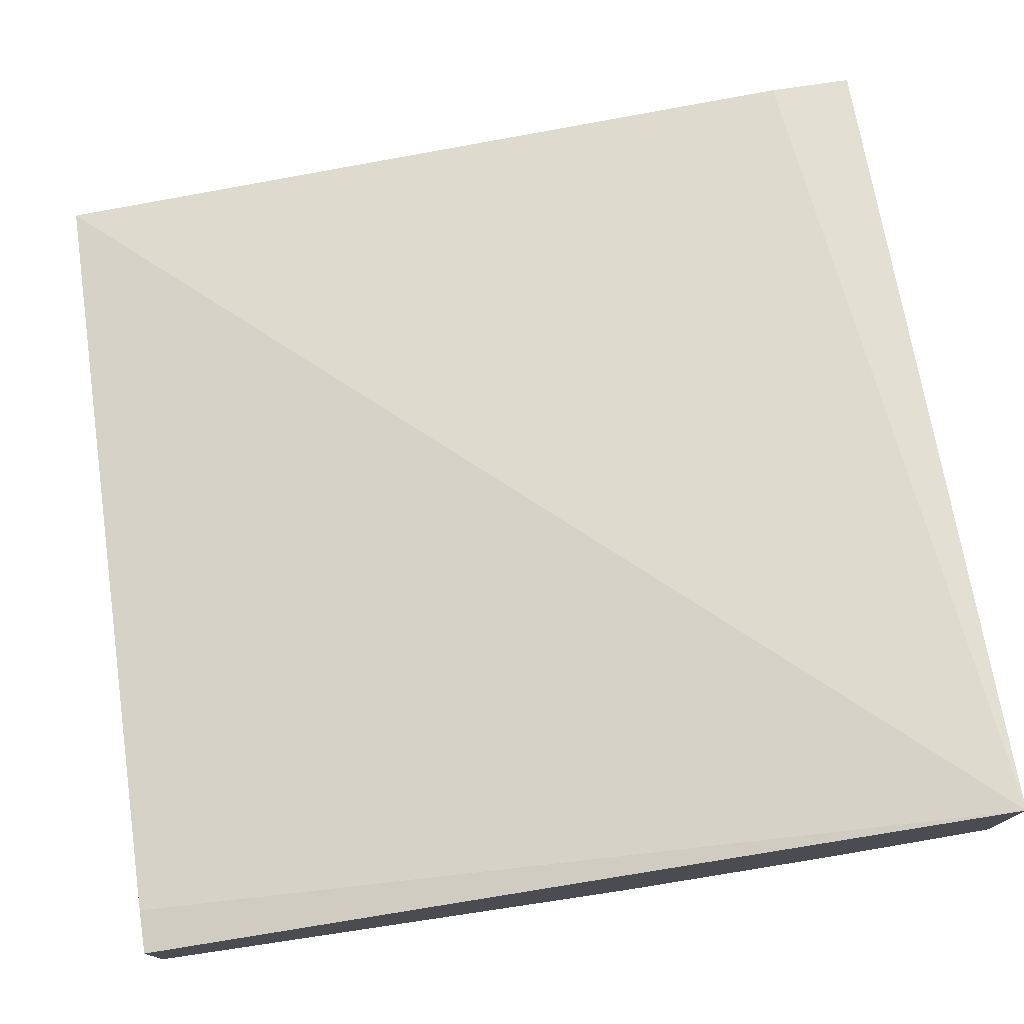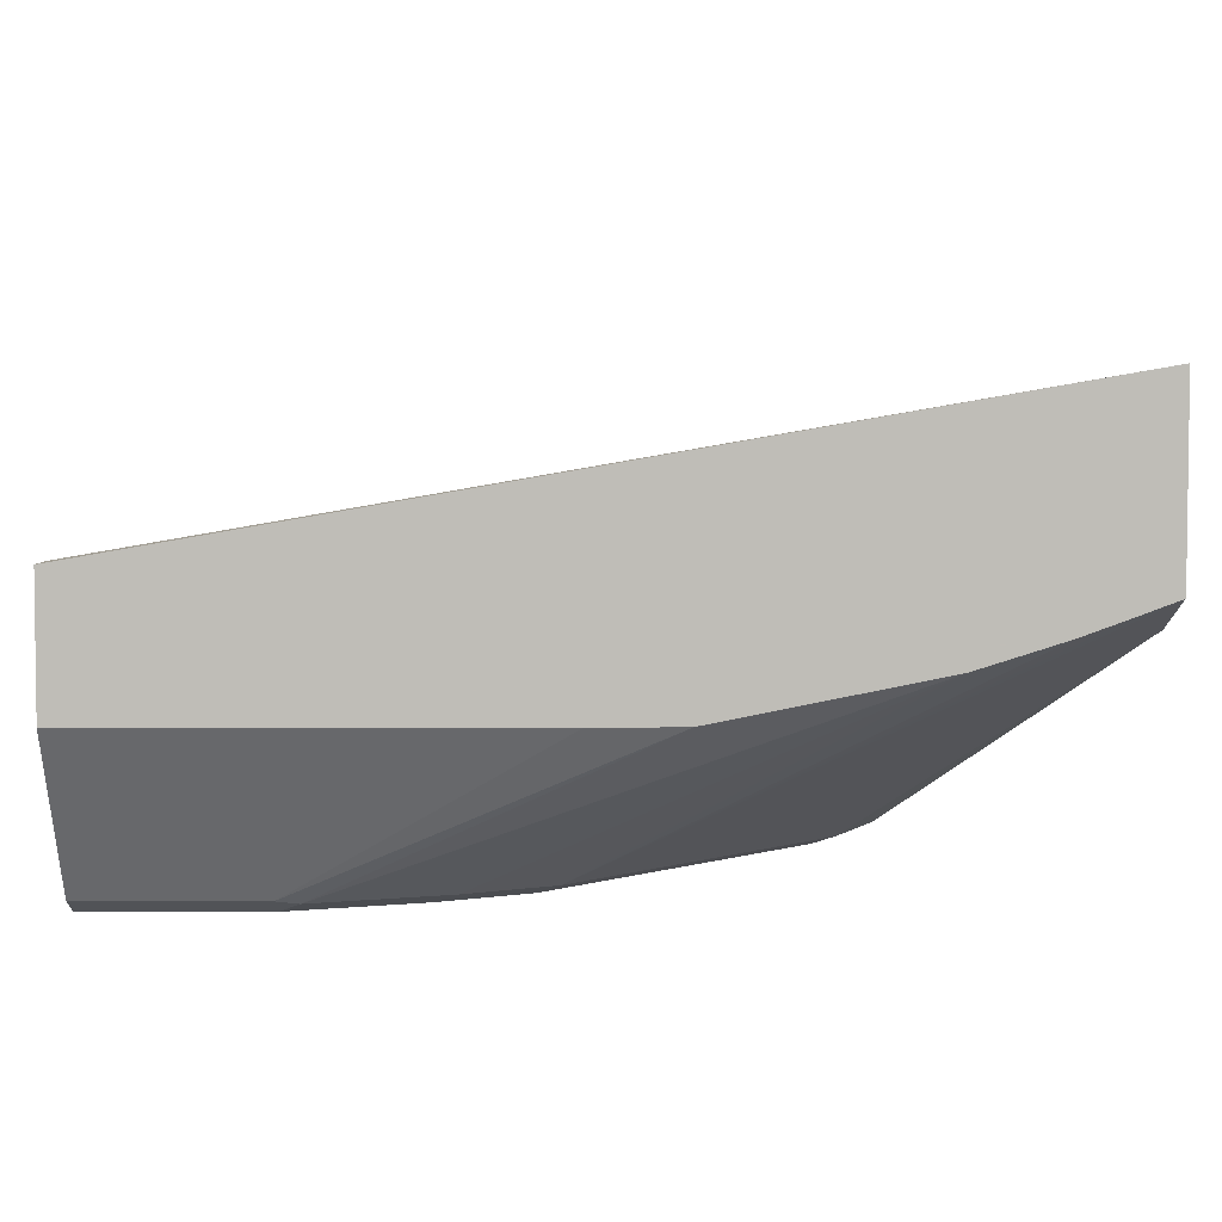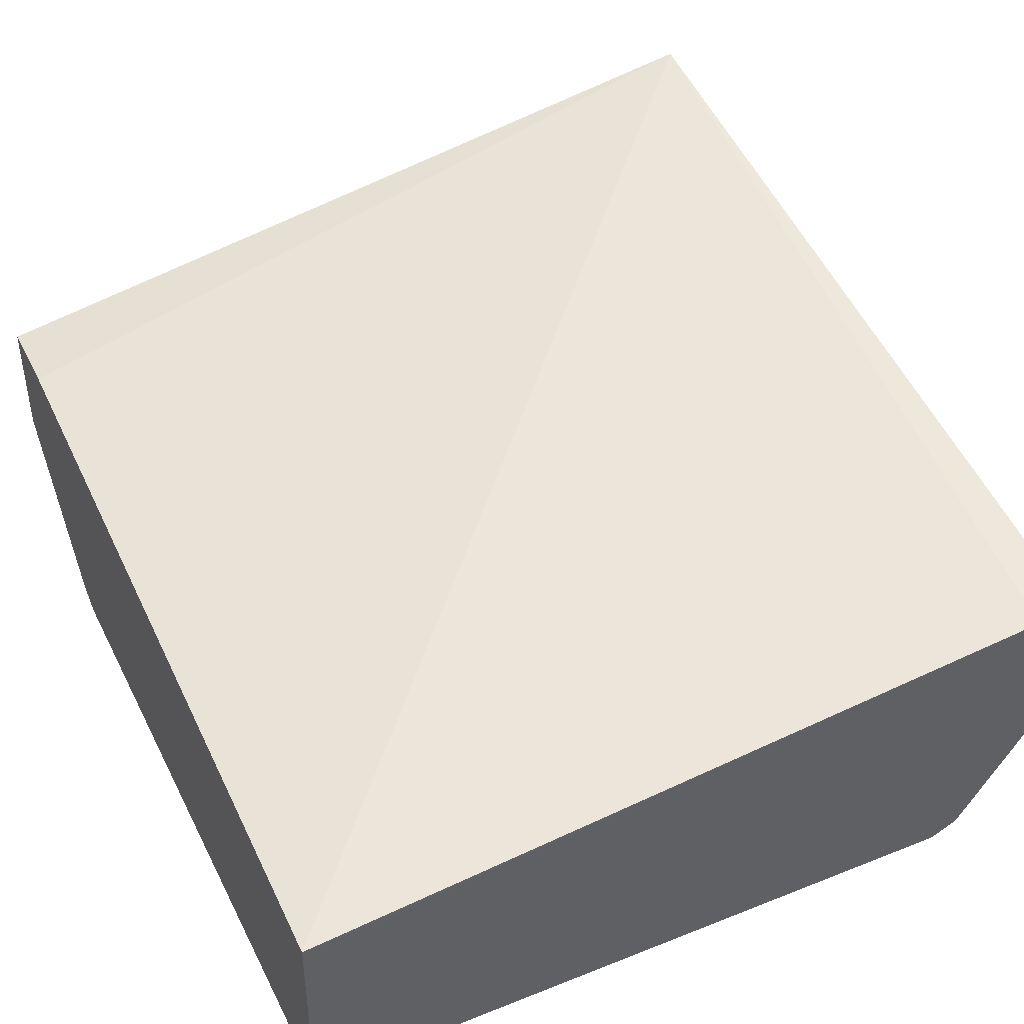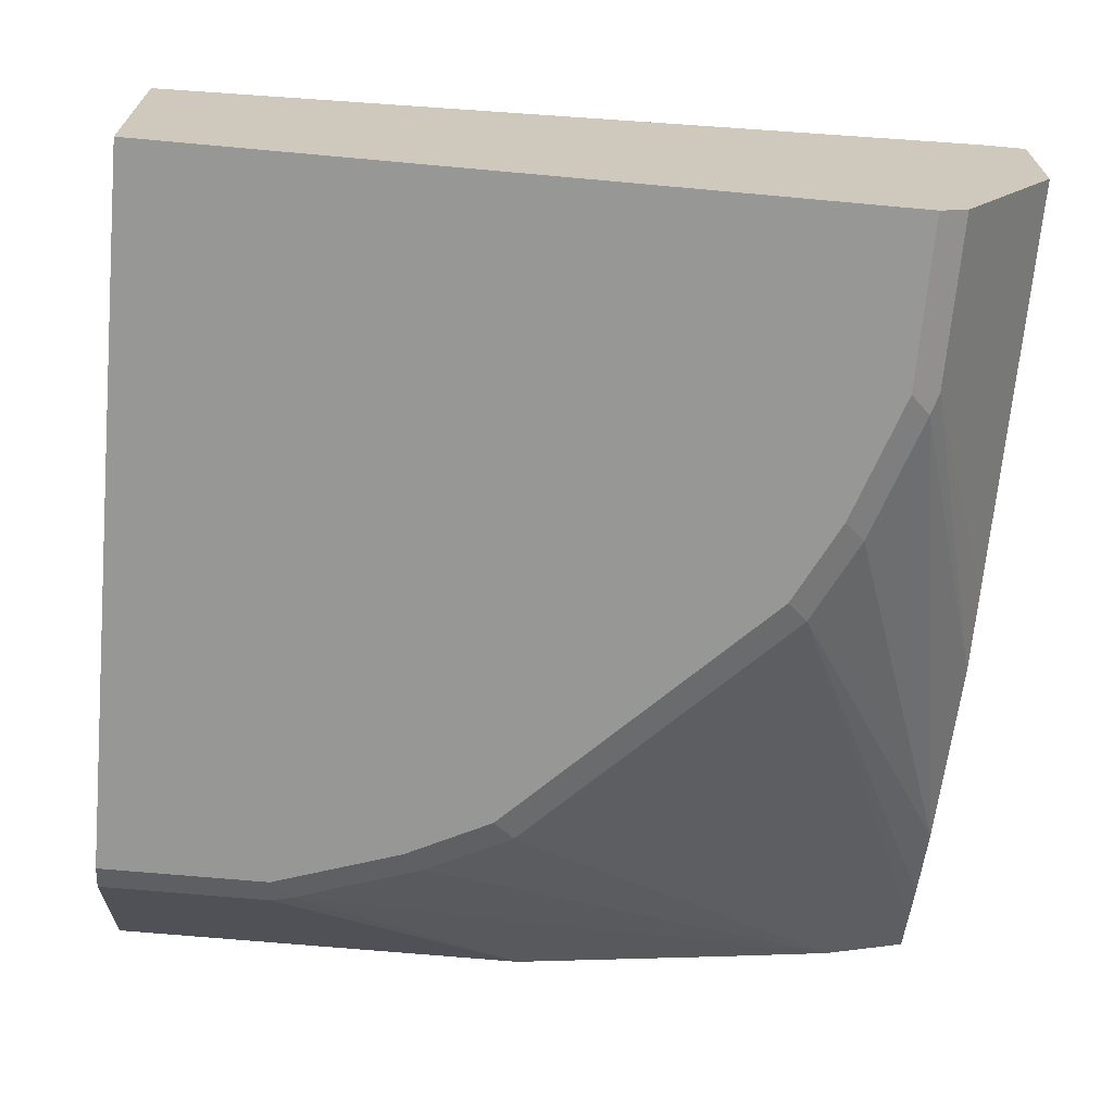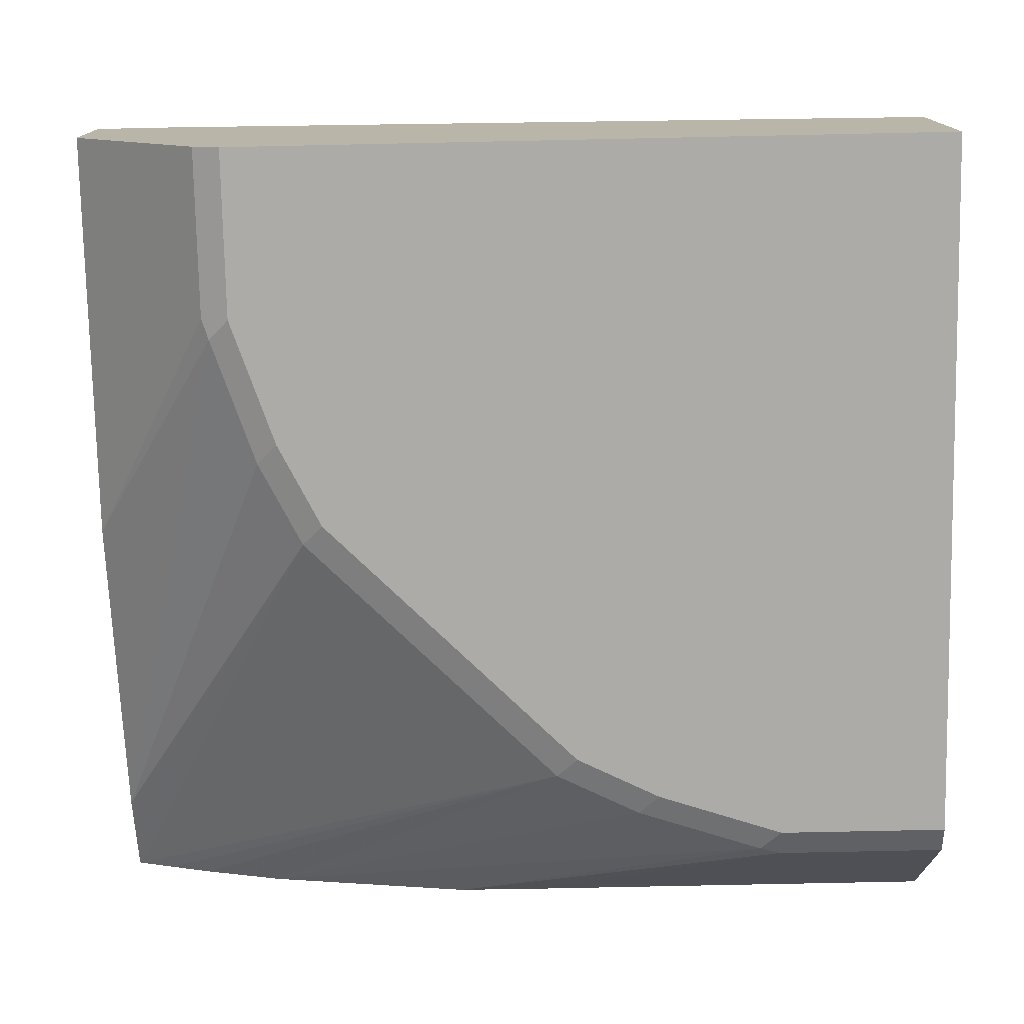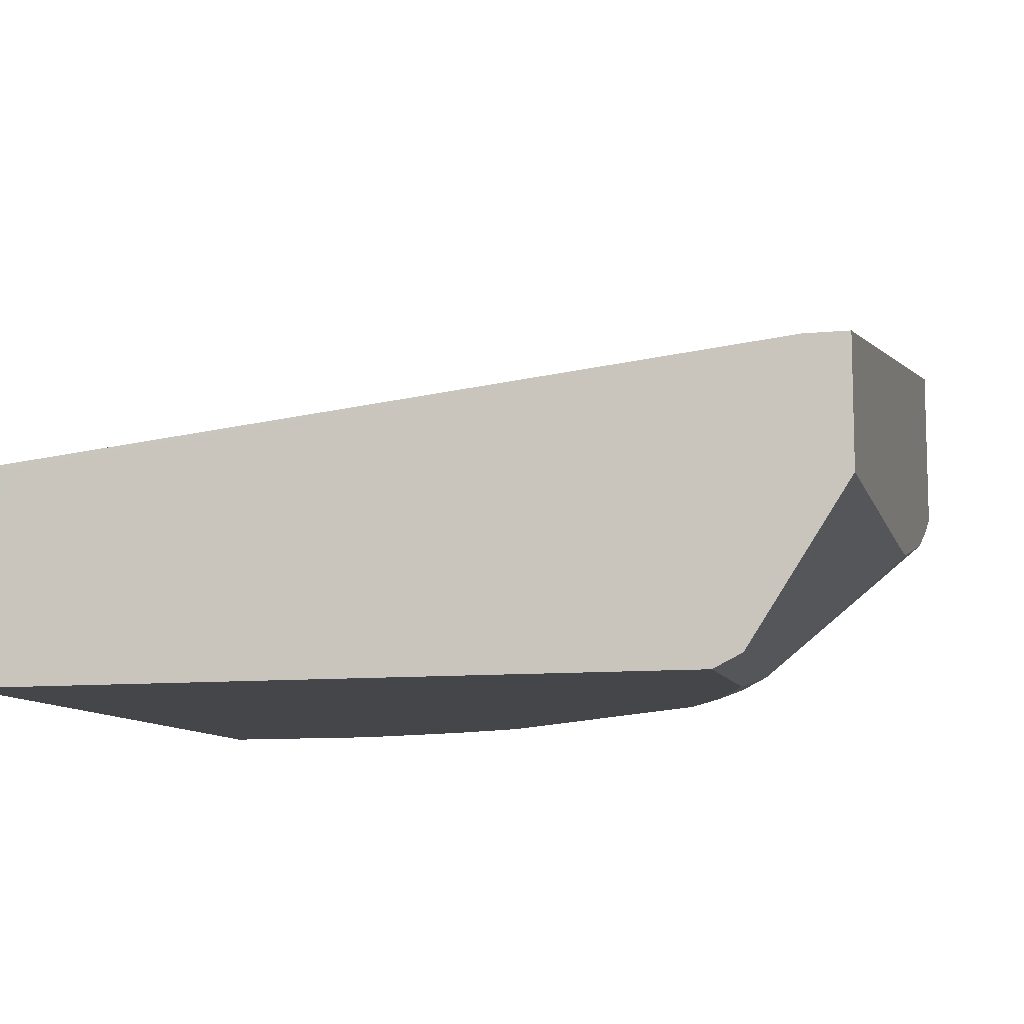
<metadata>
{"format":"obj","ext":"obj","renderer":"f3d","projection":"perspective","resolution":1024,"background":"white","views":[{"elev":76.3,"azim":81.6,"up":"+Y"},{"elev":4.7,"azim":90.1,"up":"+Y"},{"elev":43.0,"azim":-25.2,"up":"+Y"},{"elev":-68.1,"azim":-5.2,"up":"+Y"},{"elev":-76.4,"azim":-88.8,"up":"+Y"},{"elev":-9.7,"azim":14.5,"up":"+Y"}]}
</metadata>
<code>
v 0.0001538 -0.2501 0.0001538
v 0.3543 -0.2501 0.0001538
v 0.0001538 -0.2493 0.0001538
v 0.0001538 -0.2501 -0.3543
v 0.3682 -0.2431 0.0001538
v 0.3543 -0.2501 -0.08338
v 0.02071 -0.1459 0.0001538
v 0.0001538 -0.1459 0.000111
v 0.0001538 -0.2431 -0.3682
v 0.08337 -0.2501 -0.3543
v 0.4177 -0.1667 0.0001538
v 0.3682 -0.2431 -0.08338
v 0.3647 -0.2449 -0.09379
v 0.3334 -0.2501 -0.1459
v 0.3959 -0.1042 0.0001538
v 0.4177 -0.02796 -0.4377
v 0.0001538 -0.1042 -0.3959
v 0.0001538 -0.1667 -0.4376
v 0.0001947 -0.1667 -0.4377
v 0.08337 -0.2431 -0.3682
v 0.1563 -0.2449 -0.3439
v 0.1459 -0.2501 -0.3334
v 0.0938 -0.2449 -0.3647
v 0.4177 -0.164 0.0001538
v 0.4177 -0.1667 -0.2084
v 0.4177 -0.1663 -0.251
v 0.3439 -0.2449 -0.1563
v 0.4177 -0.1454 -0.3552
v 0.3126 -0.2501 -0.1876
v 0.4168 -0.1042 0.0001538
v 0.4177 -0.117 -0.4377
v 0.0001538 -0.1042 -0.4377
v 0.4177 -0.1042 0.000111
v 0.0001538 -0.117 -0.4377
v 0.1668 -0.1667 -0.4377
v 0.2084 -0.1667 -0.4377
v 0.198 -0.2449 -0.323
v 0.1876 -0.2501 -0.3126
v 0.3751 -0.1328 -0.4377
v 0.3126 -0.1459 -0.4377
v 0.323 -0.2449 -0.198
v 0.4177 -0.1325 -0.3959
v 0.4177 -0.1175 -0.4367
v 0.4177 -0.1246 -0.4177
v 0.4177 -0.1322 -0.3968
f 16 19 34
f 15 30 16
f 16 34 32
f 16 35 19
f 16 36 35
f 16 40 36
f 16 39 40
f 16 31 39
f 14 41 27
f 11 43 31
f 13 28 26
f 13 27 28
f 12 26 25
f 11 33 24
f 11 16 33
f 11 31 16
f 16 32 17
f 11 44 43
f 14 29 41
f 12 13 26
f 29 38 37
f 18 34 19
f 11 45 44
f 41 45 42
f 41 44 45
f 41 43 44
f 37 43 41
f 37 39 43
f 31 43 39
f 29 37 41
f 28 41 42
f 27 41 28
f 24 33 30
f 23 40 39
f 23 36 40
f 21 39 37
f 21 23 39
f 21 38 22
f 21 37 38
f 20 36 23
f 20 35 36
f 16 30 33
f 11 42 45
f 1 14 6
f 11 26 28
f 1 38 29
f 1 22 38
f 1 10 22
f 1 4 10
f 1 9 4
f 1 18 9
f 1 34 18
f 1 32 34
f 1 29 14
f 1 17 32
f 1 3 8
f 1 7 3
f 1 15 7
f 1 30 15
f 1 24 30
f 1 11 24
f 1 2 5
f 11 28 42
f 1 8 17
f 1 6 2
f 1 5 11
f 2 13 12
f 2 6 13
f 10 21 22
f 9 35 20
f 9 19 35
f 9 18 19
f 8 16 17
f 8 15 16
f 7 15 8
f 10 23 21
f 6 14 27
f 2 12 5
f 6 27 13
f 3 7 8
f 4 9 20
f 11 25 26
f 4 23 10
f 5 12 25
f 5 25 11
f 4 20 23

</code>
